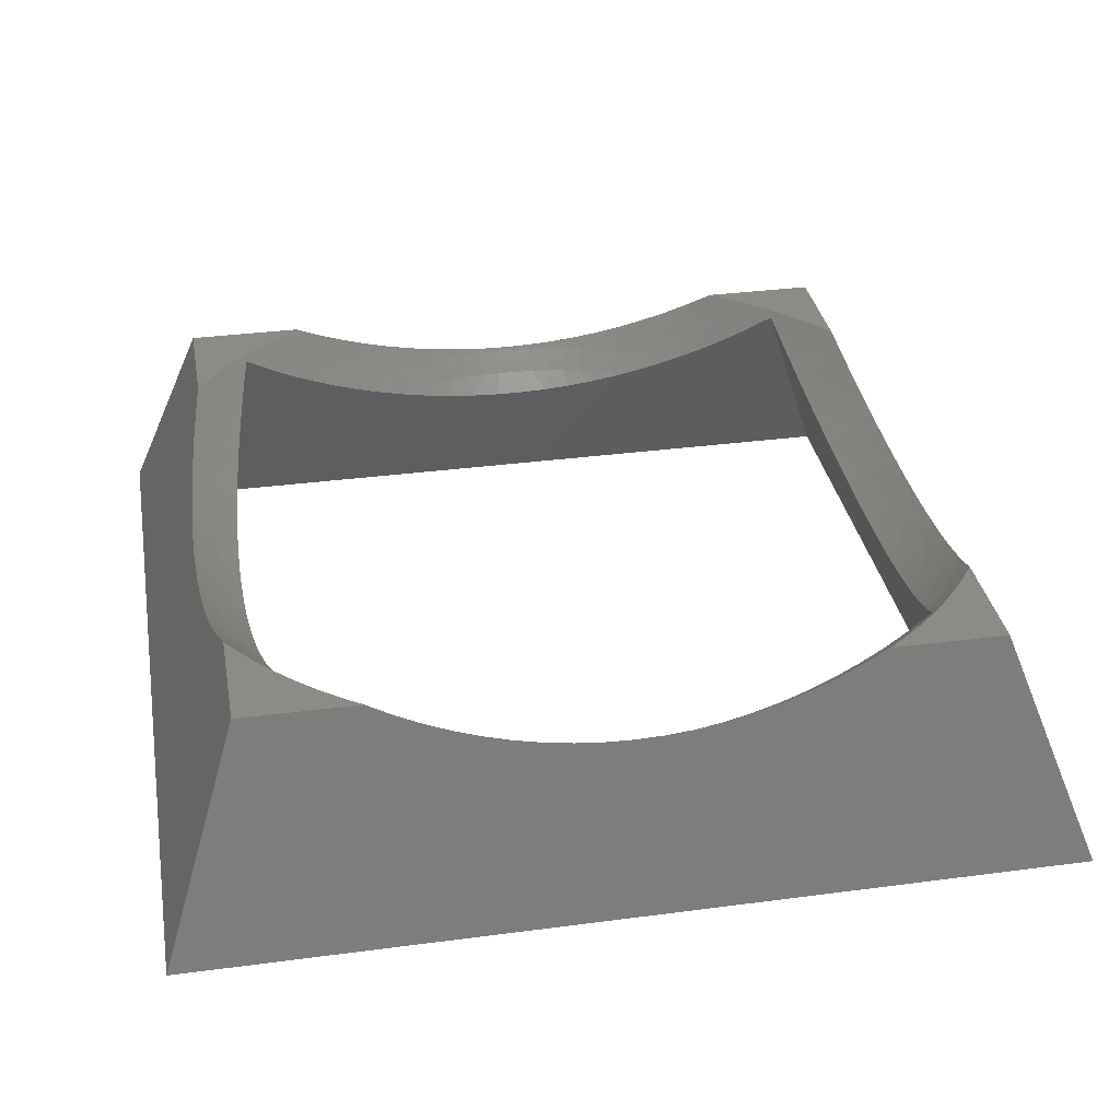
<metadata>
{"format":"stl","ext":"stl","renderer":"f3d","projection":"perspective","resolution":1024,"background":"white","views":[{"elev":33.7,"azim":169.8,"up":"+Z"}]}
</metadata>
<code>
# stl→obj: 428 verts, 856 faces
v -28.09 -25.47 18.1
v -28.69 -27.2 20
v -27.61 -27.61 19.42
v -27.17 -28.71 20
v -25.47 -28.09 18.11
v -25.58 -30.14 20
v -25.01 -28.48 18.09
v -23.46 -29.77 18.09
v -23.26 -28.52 16.91
v -20.85 -29.56 16.27
v -20.99 -28.92 15.82
v -18.66 -29.27 14.85
v -19.25 -30.63 16.27
v -16.72 -30.03 14.53
v -17.59 -31.6 16.27
v -15.1 -30.87 14.53
v -15.88 -32.49 16.27
v -13.43 -31.62 14.53
v -14.13 -33.29 16.27
v -11.73 -32.29 14.53
v -12.34 -33.99 16.27
v -10.22 -34.23 15.84
v -12.7 -34.02 16.43
v -15.14 -33.76 17.14
v -17.53 -33.46 17.97
v -18.42 -33.11 18.09
v -20.16 -32.08 18.09
v -19.88 -33.11 18.93
v -22.16 -32.72 20
v -21.84 -30.97 18.09
v -23.9 -31.47 20
v -28.53 -23.26 16.9
v -29.22 -24.16 18.09
v -30.12 -25.61 20
v -28.92 -20.99 15.81
v -29.09 -21.55 16.27
v -30.46 -22.57 18.09
v -31.47 -23.94 20
v -30.19 -19.97 16.27
v -29.28 -18.66 14.83
v -31.21 -18.34 16.27
v -29.66 -17.43 14.53
v -32.14 -16.66 16.27
v -30.54 -15.83 14.53
v -32.99 -14.93 16.27
v -31.34 -14.18 14.53
v -33.73 -13.16 16.27
v -32.05 -12.5 14.53
v -34.04 -12.69 16.39
v -32.67 -10.78 14.53
v -34.25 -10.2 15.79
v -33.2 -9.031 14.53
v -34.42 -7.675 15.33
v -33.63 -7.256 14.53
v -33.97 -5.46 14.53
v -31.79 -6.857 12.88
v -32.11 -5.16 12.88
v -30.41 -6.366 11.73
v -30.5 -3.826 11.47
v -29.6 -16.28 13.97
v -29.87 -13.85 13.22
v -30.29 -11.81 12.88
v -30.09 -11.38 12.6
v -30.88 -10.19 12.88
v -30.27 -8.887 12.1
v -31.38 -8.534 12.88
v -32.34 -3.448 12.88
v -30.55 -1.277 11.35
v -32.48 -1.726 12.88
v -32.52 -1.766e-16 12.88
v -34.41 -2.774e-16 14.53
v -34.36 1.827 14.53
v -34.64 -2.901e-16 14.74
v -34.61 2.569 14.8
v -34.22 3.649 14.53
v -34.54 5.13 15
v -33.97 5.46 14.53
v -33.63 7.256 14.53
v -32.11 5.16 12.88
v -31.79 6.857 12.88
v -30.41 6.366 11.73
v -31.38 8.534 12.88
v -30.27 8.887 12.1
v -30.88 10.19 12.88
v -30.09 11.38 12.6
v -30.29 11.81 12.88
v -29.87 13.85 13.22
v -31.34 14.18 14.53
v -30.54 15.83 14.53
v -32.14 16.66 16.27
v -31.21 18.34 16.27
v -33.47 17.55 17.95
v -32.69 19.21 18.09
v -33.12 19.91 18.91
v -31.62 20.92 18.09
v -32.72 22.2 20
v -30.46 22.57 18.09
v -31.47 23.94 20
v -29.22 24.16 18.09
v -30.12 25.61 20
v -28.09 25.47 18.1
v -28.69 27.2 20
v -27.61 27.61 19.42
v -27.17 28.71 20
v -25.47 28.09 18.11
v -25.58 30.14 20
v -25.01 28.48 18.09
v -23.46 29.77 18.09
v -23.26 28.52 16.91
v -20.99 28.92 15.82
v -30.5 3.826 11.47
v -32.34 3.448 12.88
v -30.55 1.277 11.35
v -32.48 1.726 12.88
v -29.6 16.28 13.97
v -29.66 17.43 14.53
v -29.28 18.66 14.83
v -30.19 19.97 16.27
v -28.92 20.99 15.81
v -29.09 21.55 16.27
v -28.53 23.26 16.9
v -18.66 29.27 14.85
v -20.85 29.56 16.27
v -21.84 30.97 18.09
v -23.9 31.47 20
v -16.27 29.59 13.99
v -16.72 30.03 14.53
v -19.25 30.63 16.27
v -20.16 32.08 18.09
v -22.16 32.72 20
v -15.1 30.87 14.53
v -13.85 29.86 13.25
v -13.43 31.62 14.53
v -11.38 30.08 12.63
v -11.73 32.29 14.53
v -11.09 30.51 12.88
v -9.994 32.86 14.53
v -9.449 31.06 12.88
v -8.231 33.34 14.53
v -7.783 31.51 12.88
v -6.445 33.73 14.53
v -6.095 31.88 12.88
v -4.641 34.02 14.53
v -4.39 32.15 12.88
v -2.823 34.22 14.53
v -2.673 32.33 12.88
v -0.9985 34.31 14.53
v -0.9482 32.43 12.88
v 0.829 34.31 14.53
v 0.7787 32.43 12.88
v 2.654 34.22 14.53
v 2.503 32.33 12.88
v 4.471 34.02 14.53
v 4.22 32.15 12.88
v 6.275 33.73 14.53
v 5.925 31.88 12.88
v 8.062 33.34 14.53
v 7.613 31.51 12.88
v 9.825 32.86 14.53
v 9.28 31.06 12.88
v 11.56 32.29 14.53
v 10.92 30.51 12.88
v 13.26 31.62 14.53
v 13.84 29.84 13.3
v 14.93 30.87 14.53
v 16.26 29.57 14.04
v 16.55 30.03 14.53
v 18.64 29.25 14.91
v 19.08 30.63 16.27
v 20.68 29.56 16.27
v 21.67 30.97 18.09
v 23.29 29.77 18.09
v 23.77 31.45 20
v 25.47 30.08 20
v 24.84 28.48 18.09
v 25.44 28.06 18.19
v 23.24 28.5 16.99
v -8.885 30.26 12.14
v -6.364 30.4 11.76
v -3.826 30.49 11.52
v -1.277 30.53 11.4
v 1.274 30.53 11.4
v 3.822 30.48 11.53
v 6.36 30.39 11.79
v 8.879 30.25 12.17
v 11.37 30.07 12.67
v 20.97 28.9 15.89
v 27.1 28.62 20
v 27.58 27.58 19.5
v 28.64 27.07 20
v 28.06 25.44 18.2
v 30.09 25.44 20
v 29.05 24.16 18.09
v 31.46 23.73 20
v 30.29 22.57 18.09
v 32.72 21.95 20
v 31.45 20.92 18.09
v 33.11 19.68 18.94
v 32.52 19.21 18.09
v 33.45 17.35 17.99
v 31.97 16.66 16.27
v 32.82 14.93 16.27
v 30.37 15.83 14.53
v 31.17 14.18 14.53
v 29.83 13.83 13.32
v 30.12 11.81 12.88
v 30.06 11.37 12.7
v 30.71 10.19 12.88
v 30.24 8.877 12.2
v 31.21 8.534 12.88
v 30.38 6.358 11.82
v 31.62 6.857 12.88
v 31.94 5.16 12.88
v 33.8 5.46 14.53
v 34.05 3.649 14.53
v 34.5 5.067 15.12
v 34.57 2.537 14.92
v 34.19 1.827 14.53
v 34.59 -2.974e-16 14.86
v 34.24 -2.774e-16 14.53
v 34.19 -1.827 14.53
v 32.35 -1.766e-16 12.88
v 32.31 -1.726 12.88
v 30.51 -1.275 11.45
v 30.47 -3.822 11.57
v 28.49 23.24 16.99
v 28.92 21.55 16.27
v 28.89 20.97 15.9
v 30.02 19.97 16.27
v 29.25 18.64 14.93
v 31.04 18.34 16.27
v 29.49 17.43 14.53
v 29.56 16.26 14.06
v 30.47 3.822 11.57
v 32.17 3.448 12.88
v 30.51 1.275 11.45
v 32.31 1.726 12.88
v 30.38 -6.358 11.82
v 31.94 -5.16 12.88
v 32.17 -3.448 12.88
v 34.05 -3.649 14.53
v 34.57 -2.537 14.92
v 31.62 -6.857 12.88
v 30.24 -8.877 12.2
v 31.21 -8.534 12.88
v 30.71 -10.19 12.88
v 32.5 -10.78 14.53
v 31.88 -12.5 14.53
v 34.01 -12.54 16.47
v 33.56 -13.16 16.27
v 33.75 -14.96 17.17
v 32.82 -14.93 16.27
v 33.45 -17.35 17.99
v 31.97 -16.66 16.27
v 31.04 -18.34 16.27
v 30.37 -15.83 14.53
v 29.49 -17.43 14.53
v 29.56 -16.26 14.06
v 29.25 -18.64 14.93
v 30.06 -11.37 12.7
v 30.12 -11.81 12.88
v 31.17 -14.18 14.53
v 29.83 -13.83 13.32
v 28.89 -20.97 15.9
v 30.02 -19.97 16.27
v 28.92 -21.55 16.27
v 28.49 -23.24 16.99
v 30.29 -22.57 18.09
v 29.05 -24.16 18.09
v 31.46 -23.73 20
v 30.09 -25.44 20
v 28.06 -25.44 18.2
v 28.64 -27.07 20
v 27.58 -27.58 19.5
v 27.1 -28.62 20
v 25.44 -28.06 18.19
v 25.47 -30.08 20
v 24.84 -28.48 18.09
v 23.29 -29.77 18.09
v 23.24 -28.5 16.99
v 20.97 -28.9 15.89
v 18.64 -29.25 14.91
v 20.68 -29.56 16.27
v 21.67 -30.97 18.09
v 23.77 -31.45 20
v 16.26 -29.57 14.04
v 16.55 -30.03 14.53
v 19.08 -30.63 16.27
v 19.99 -32.08 18.09
v 21.99 -32.72 20
v 14.93 -30.87 14.53
v 13.84 -29.84 13.3
v 13.26 -31.62 14.53
v 11.37 -30.07 12.67
v 11.56 -32.29 14.53
v 10.92 -30.51 12.88
v 9.825 -32.86 14.53
v 9.28 -31.06 12.88
v 8.062 -33.34 14.53
v 7.613 -31.51 12.88
v 6.275 -33.73 14.53
v 5.925 -31.88 12.88
v 4.471 -34.02 14.53
v 4.22 -32.15 12.88
v 2.654 -34.22 14.53
v 2.503 -32.33 12.88
v 0.829 -34.31 14.53
v 0.7787 -32.43 12.88
v -0.9985 -34.31 14.53
v -0.9482 -32.43 12.88
v -2.823 -34.22 14.53
v -2.673 -32.33 12.88
v -4.641 -34.02 14.53
v -4.39 -32.15 12.88
v -6.445 -33.73 14.53
v -6.095 -31.88 12.88
v -8.231 -33.34 14.53
v -7.783 -31.51 12.88
v -9.994 -32.86 14.53
v -9.449 -31.06 12.88
v -11.09 -30.51 12.88
v -13.85 -29.86 13.25
v -16.27 -29.59 13.99
v 8.879 -30.25 12.17
v 6.36 -30.39 11.79
v 3.822 -30.48 11.53
v 1.274 -30.53 11.4
v -1.277 -30.53 11.4
v -3.826 -30.49 11.52
v -6.364 -30.4 11.76
v -8.885 -30.26 12.14
v -11.38 -30.08 12.63
v -7.714 -34.4 15.39
v -5.183 -34.52 15.06
v -2.638 -34.59 14.86
v -0.08474 -34.61 14.8
v 2.468 -34.59 14.86
v 5.014 -34.52 15.06
v 7.544 -34.4 15.39
v 10.05 -34.23 15.84
v 12.17 -33.99 16.27
v 12.53 -34.02 16.43
v 13.96 -33.29 16.27
v 14.97 -33.76 17.14
v 15.72 -32.49 16.27
v 17.36 -33.46 17.97
v 17.42 -31.6 16.27
v 18.25 -33.11 18.09
v 19.71 -33.11 18.93
v 32.72 -21.95 20
v 31.45 -20.92 18.09
v 33.11 -19.68 18.94
v 32.52 -19.21 18.09
v 34.22 -10.08 15.89
v 33.03 -9.031 14.53
v 34.38 -7.582 15.44
v 33.46 -7.256 14.53
v 33.8 -5.46 14.53
v 34.5 -5.067 15.12
v 34.38 7.582 15.44
v 33.46 7.256 14.53
v 33.03 9.031 14.53
v 34.22 10.08 15.89
v 32.5 10.78 14.53
v 34.01 12.54 16.47
v 31.88 12.5 14.53
v 33.56 13.16 16.27
v 33.75 14.96 17.17
v 21.99 32.72 20
v 19.99 32.08 18.09
v 17.42 31.6 16.27
v 19.71 33.11 18.93
v 18.25 33.11 18.09
v 17.36 33.46 17.97
v 15.72 32.49 16.27
v 14.97 33.76 17.14
v 13.96 33.29 16.27
v 12.53 34.02 16.43
v 12.17 33.99 16.27
v 10.05 34.23 15.84
v 7.544 34.4 15.39
v 5.014 34.52 15.06
v 2.468 34.59 14.86
v -0.08474 34.61 14.8
v -2.638 34.59 14.86
v -5.183 34.52 15.06
v -7.714 34.4 15.39
v -10.22 34.23 15.84
v -12.34 33.99 16.27
v -12.7 34.02 16.43
v -14.13 33.29 16.27
v -15.14 33.76 17.14
v -15.88 32.49 16.27
v -17.53 33.46 17.97
v -17.59 31.6 16.27
v -18.42 33.11 18.09
v -19.88 33.11 18.93
v -33.77 15.14 17.1
v -32.99 14.93 16.27
v -32.05 12.5 14.53
v -33.73 13.16 16.27
v -34.04 12.69 16.39
v -32.67 10.78 14.53
v -34.25 10.2 15.79
v -33.2 9.031 14.53
v -34.42 7.675 15.33
v -34.36 -1.827 14.53
v -34.61 -2.569 14.8
v -34.22 -3.649 14.53
v -34.54 -5.13 15
v -33.77 -15.14 17.1
v -33.47 -17.55 17.95
v -32.69 -19.21 18.09
v -31.62 -20.92 18.09
v -33.12 -19.91 18.91
v -32.72 -22.2 20
v 34.68 -34.68 0
v 34.68 34.68 0
v -34.68 34.68 0
v -32.72 32.72 20
v -40 40 0
v 40 40 0
v 32.72 32.72 20
v 40 -40 0
v 32.72 -32.72 20
v -32.72 -32.72 20
v -34.68 -34.68 0
v -40 -40 0
f 1 2 3
f 3 2 4
f 3 4 5
f 5 4 6
f 5 6 7
f 7 6 8
f 7 8 9
f 9 8 10
f 9 10 11
f 11 10 12
f 12 10 13
f 12 13 14
f 14 13 15
f 14 15 16
f 16 15 17
f 16 17 18
f 18 17 19
f 18 19 20
f 20 19 21
f 20 21 22
f 22 21 23
f 23 21 19
f 23 19 24
f 24 19 17
f 24 17 25
f 25 17 15
f 25 15 26
f 26 15 27
f 26 27 28
f 28 27 29
f 29 27 30
f 29 30 31
f 31 30 8
f 31 8 6
f 32 33 1
f 1 33 34
f 1 34 2
f 35 36 32
f 32 36 37
f 32 37 33
f 33 37 38
f 33 38 34
f 36 35 39
f 39 35 40
f 39 40 41
f 41 40 42
f 41 42 43
f 43 42 44
f 43 44 45
f 45 44 46
f 45 46 47
f 47 46 48
f 47 48 49
f 49 48 50
f 49 50 51
f 51 50 52
f 51 52 53
f 53 52 54
f 53 54 55
f 55 54 56
f 55 56 57
f 57 56 58
f 57 58 59
f 40 60 42
f 42 60 44
f 60 61 44
f 44 61 46
f 46 61 62
f 62 61 63
f 62 63 64
f 64 63 65
f 64 65 66
f 66 65 58
f 66 58 56
f 57 59 67
f 67 59 68
f 67 68 69
f 69 68 70
f 69 70 71
f 71 70 72
f 71 72 73
f 73 72 74
f 74 72 75
f 74 75 76
f 76 75 77
f 76 77 78
f 78 77 79
f 78 79 80
f 80 79 81
f 80 81 82
f 82 81 83
f 82 83 84
f 84 83 85
f 84 85 86
f 86 85 87
f 86 87 88
f 88 87 89
f 88 89 90
f 90 89 91
f 90 91 92
f 92 91 93
f 92 93 94
f 94 93 95
f 94 95 96
f 96 95 97
f 96 97 98
f 98 97 99
f 98 99 100
f 100 99 101
f 100 101 102
f 102 101 103
f 102 103 104
f 104 103 105
f 104 105 106
f 106 105 107
f 106 107 108
f 108 107 109
f 108 109 110
f 111 112 113
f 113 112 114
f 113 114 70
f 70 114 72
f 112 111 79
f 79 111 81
f 87 115 89
f 89 115 116
f 89 116 91
f 91 116 117
f 91 117 118
f 118 117 119
f 118 119 120
f 120 119 121
f 120 121 97
f 97 121 99
f 115 117 116
f 121 101 99
f 105 109 107
f 122 123 110
f 110 123 124
f 110 124 108
f 108 124 125
f 108 125 106
f 126 127 122
f 122 127 128
f 122 128 123
f 123 128 129
f 123 129 124
f 124 129 130
f 124 130 125
f 127 126 131
f 131 126 132
f 131 132 133
f 133 132 134
f 133 134 135
f 135 134 136
f 135 136 137
f 137 136 138
f 137 138 139
f 139 138 140
f 139 140 141
f 141 140 142
f 141 142 143
f 143 142 144
f 143 144 145
f 145 144 146
f 145 146 147
f 147 146 148
f 147 148 149
f 149 148 150
f 149 150 151
f 151 150 152
f 151 152 153
f 153 152 154
f 153 154 155
f 155 154 156
f 155 156 157
f 157 156 158
f 157 158 159
f 159 158 160
f 159 160 161
f 161 160 162
f 161 162 163
f 163 162 164
f 163 164 165
f 165 164 166
f 165 166 167
f 167 166 168
f 167 168 169
f 169 168 170
f 169 170 171
f 171 170 172
f 171 172 173
f 173 172 174
f 174 172 175
f 174 175 176
f 176 175 177
f 177 175 172
f 177 172 170
f 134 178 136
f 136 178 138
f 138 178 140
f 140 178 179
f 140 179 142
f 142 179 180
f 142 180 144
f 144 180 146
f 180 181 146
f 146 181 148
f 148 181 150
f 150 181 182
f 150 182 152
f 152 182 183
f 152 183 154
f 154 183 156
f 183 184 156
f 156 184 158
f 184 185 158
f 158 185 160
f 160 185 162
f 162 185 186
f 162 186 164
f 168 187 170
f 170 187 177
f 174 176 188
f 188 176 189
f 188 189 190
f 190 189 191
f 190 191 192
f 192 191 193
f 192 193 194
f 194 193 195
f 194 195 196
f 196 195 197
f 196 197 198
f 198 197 199
f 198 199 200
f 200 199 201
f 200 201 202
f 202 201 203
f 202 203 204
f 204 203 205
f 204 205 206
f 206 205 207
f 206 207 208
f 208 207 209
f 208 209 210
f 210 209 211
f 210 211 212
f 212 211 213
f 212 213 214
f 214 213 215
f 214 215 216
f 216 215 217
f 217 215 218
f 217 218 219
f 219 218 220
f 219 220 221
f 221 220 222
f 221 222 223
f 223 222 224
f 223 224 225
f 191 226 193
f 193 226 195
f 195 226 227
f 227 226 228
f 227 228 229
f 229 228 230
f 229 230 231
f 231 230 232
f 231 232 201
f 201 232 203
f 230 233 232
f 232 233 203
f 233 205 203
f 211 234 213
f 213 234 235
f 213 235 215
f 215 235 218
f 234 236 235
f 235 236 237
f 235 237 218
f 218 237 220
f 237 236 222
f 222 236 224
f 238 239 225
f 225 239 240
f 225 240 223
f 223 240 241
f 223 241 221
f 221 241 242
f 221 242 219
f 239 238 243
f 243 238 244
f 243 244 245
f 245 244 246
f 245 246 247
f 247 246 248
f 247 248 249
f 249 248 250
f 249 250 251
f 251 250 252
f 251 252 253
f 253 252 254
f 253 254 255
f 255 254 256
f 255 256 257
f 257 256 258
f 257 258 259
f 244 260 246
f 246 260 261
f 246 261 248
f 248 261 262
f 248 262 252
f 252 262 254
f 260 263 261
f 261 263 262
f 262 263 256
f 256 263 258
f 264 265 259
f 259 265 255
f 259 255 257
f 265 264 266
f 266 264 267
f 266 267 268
f 268 267 269
f 268 269 270
f 270 269 271
f 271 269 272
f 271 272 273
f 273 272 274
f 273 274 275
f 275 274 276
f 275 276 277
f 277 276 278
f 277 278 279
f 279 278 280
f 279 280 281
f 267 272 269
f 276 280 278
f 282 283 281
f 281 283 284
f 281 284 279
f 279 284 285
f 279 285 277
f 286 287 282
f 282 287 288
f 282 288 283
f 283 288 289
f 283 289 284
f 284 289 290
f 284 290 285
f 287 286 291
f 291 286 292
f 291 292 293
f 293 292 294
f 293 294 295
f 295 294 296
f 295 296 297
f 297 296 298
f 297 298 299
f 299 298 300
f 299 300 301
f 301 300 302
f 301 302 303
f 303 302 304
f 303 304 305
f 305 304 306
f 305 306 307
f 307 306 308
f 307 308 309
f 309 308 310
f 309 310 311
f 311 310 312
f 311 312 313
f 313 312 314
f 313 314 315
f 315 314 316
f 315 316 317
f 317 316 318
f 317 318 319
f 319 318 320
f 319 320 20
f 20 320 321
f 20 321 18
f 18 321 322
f 18 322 16
f 16 322 323
f 16 323 14
f 14 323 12
f 294 324 296
f 296 324 298
f 298 324 300
f 300 324 325
f 300 325 302
f 302 325 326
f 302 326 304
f 304 326 306
f 326 327 306
f 306 327 308
f 327 328 308
f 308 328 310
f 310 328 312
f 312 328 329
f 312 329 314
f 314 329 330
f 314 330 316
f 316 330 318
f 330 331 318
f 318 331 320
f 331 332 320
f 320 332 321
f 332 322 321
f 9 5 7
f 28 25 26
f 333 317 22
f 22 317 319
f 22 319 20
f 317 333 315
f 315 333 334
f 315 334 313
f 313 334 335
f 313 335 311
f 311 335 309
f 335 336 309
f 309 336 307
f 336 337 307
f 307 337 305
f 305 337 303
f 303 337 338
f 303 338 301
f 301 338 339
f 301 339 299
f 299 339 340
f 299 340 297
f 297 340 295
f 295 340 341
f 341 340 342
f 341 342 343
f 343 342 344
f 343 344 345
f 345 344 346
f 345 346 347
f 347 346 348
f 347 348 288
f 288 348 289
f 346 349 348
f 348 349 289
f 349 290 289
f 270 350 268
f 268 350 351
f 268 351 265
f 265 351 255
f 350 352 351
f 351 352 353
f 351 353 255
f 255 353 253
f 352 253 353
f 249 354 247
f 247 354 355
f 247 355 245
f 245 355 243
f 354 356 355
f 355 356 357
f 355 357 243
f 243 357 239
f 357 356 358
f 358 356 359
f 358 359 241
f 241 359 242
f 216 360 214
f 214 360 361
f 214 361 212
f 212 361 210
f 361 360 362
f 362 360 363
f 362 363 364
f 364 363 365
f 364 365 366
f 366 365 367
f 366 367 204
f 204 367 202
f 365 368 367
f 367 368 202
f 368 200 202
f 173 369 171
f 171 369 370
f 171 370 169
f 169 370 371
f 169 371 167
f 167 371 165
f 369 372 370
f 370 372 373
f 370 373 371
f 371 373 374
f 371 374 375
f 375 374 376
f 375 376 377
f 377 376 378
f 377 378 379
f 379 378 380
f 379 380 161
f 161 380 159
f 372 374 373
f 159 380 157
f 157 380 381
f 157 381 155
f 155 381 382
f 155 382 153
f 153 382 383
f 153 383 151
f 151 383 149
f 383 384 149
f 149 384 147
f 384 385 147
f 147 385 145
f 145 385 143
f 143 385 386
f 143 386 141
f 141 386 387
f 141 387 139
f 139 387 388
f 139 388 137
f 137 388 135
f 135 388 389
f 389 388 390
f 389 390 391
f 391 390 392
f 391 392 393
f 393 392 394
f 393 394 395
f 395 394 396
f 395 396 128
f 128 396 129
f 394 397 396
f 396 397 129
f 397 130 129
f 92 398 90
f 90 398 399
f 90 399 88
f 88 399 400
f 88 400 86
f 86 400 84
f 399 398 401
f 401 398 402
f 401 402 400
f 400 402 403
f 400 403 84
f 84 403 82
f 402 404 403
f 403 404 405
f 403 405 82
f 82 405 80
f 404 406 405
f 405 406 78
f 405 78 80
f 406 76 78
f 71 73 407
f 407 73 408
f 407 408 409
f 409 408 410
f 409 410 55
f 55 410 53
f 49 411 47
f 47 411 45
f 45 411 43
f 43 411 412
f 43 412 41
f 41 412 413
f 41 413 39
f 39 413 414
f 39 414 36
f 36 414 37
f 412 415 413
f 413 415 414
f 415 416 414
f 414 416 37
f 416 38 37
f 68 113 70
f 69 71 407
f 64 50 62
f 62 50 48
f 62 48 46
f 50 64 52
f 52 64 66
f 52 66 54
f 54 66 56
f 409 55 57
f 407 409 67
f 67 409 57
f 69 407 67
f 75 72 114
f 79 77 112
f 112 77 75
f 112 75 114
f 399 401 400
f 95 93 91
f 97 95 118
f 118 95 91
f 120 97 118
f 131 393 127
f 127 393 395
f 127 395 128
f 393 131 391
f 391 131 133
f 391 133 389
f 389 133 135
f 379 161 377
f 377 161 163
f 377 163 375
f 375 163 165
f 375 165 371
f 197 195 227
f 199 197 229
f 229 197 227
f 201 199 231
f 231 199 229
f 208 364 206
f 206 364 366
f 206 366 204
f 364 208 362
f 362 208 210
f 362 210 361
f 222 220 237
f 241 240 358
f 358 240 239
f 358 239 357
f 252 250 248
f 256 254 262
f 266 268 265
f 291 345 287
f 287 345 347
f 287 347 288
f 345 291 343
f 343 291 293
f 343 293 341
f 341 293 295
f 27 15 13
f 27 13 30
f 30 13 10
f 30 10 8
f 274 272 417
f 417 272 267
f 417 267 264
f 264 259 417
f 417 259 258
f 417 258 263
f 263 260 417
f 417 260 244
f 417 244 238
f 238 225 417
f 417 225 224
f 417 224 236
f 417 236 418
f 418 236 234
f 418 234 211
f 211 209 418
f 418 209 207
f 418 207 205
f 205 233 418
f 418 233 230
f 418 230 228
f 228 226 418
f 418 226 191
f 418 191 189
f 189 176 418
f 418 176 177
f 418 177 187
f 187 168 418
f 418 168 166
f 418 166 164
f 164 186 418
f 418 186 185
f 418 185 184
f 184 183 418
f 418 183 182
f 418 182 181
f 418 181 419
f 419 181 180
f 419 180 179
f 179 178 419
f 419 178 134
f 419 134 132
f 132 126 419
f 419 126 122
f 419 122 110
f 110 109 419
f 419 109 105
f 419 105 103
f 130 397 420
f 420 397 394
f 420 394 392
f 420 392 421
f 421 392 390
f 421 390 388
f 388 387 421
f 421 387 386
f 421 386 385
f 385 384 421
f 421 384 422
f 422 384 383
f 422 383 382
f 382 381 422
f 422 381 380
f 422 380 378
f 378 376 422
f 422 376 423
f 423 376 374
f 423 374 372
f 372 369 423
f 196 198 423
f 423 198 200
f 423 200 368
f 423 368 422
f 422 368 365
f 422 365 363
f 363 360 422
f 422 360 216
f 422 216 217
f 217 219 422
f 422 219 424
f 424 219 242
f 424 242 359
f 359 356 424
f 424 356 354
f 424 354 249
f 249 251 424
f 424 251 425
f 425 251 253
f 425 253 352
f 352 350 425
f 350 270 425
f 425 270 271
f 425 271 273
f 273 275 425
f 425 275 277
f 425 277 285
f 285 290 425
f 369 173 423
f 423 173 174
f 423 174 188
f 188 190 423
f 423 190 192
f 423 192 194
f 194 196 423
f 29 31 426
f 426 31 6
f 426 6 4
f 4 2 426
f 426 2 34
f 426 34 38
f 38 416 426
f 103 101 419
f 419 101 121
f 419 121 119
f 119 117 419
f 419 117 115
f 419 115 87
f 87 85 419
f 419 85 83
f 419 83 81
f 81 111 419
f 419 111 113
f 419 113 68
f 419 68 427
f 427 68 59
f 427 59 58
f 58 65 427
f 427 65 63
f 427 63 61
f 61 60 427
f 427 60 40
f 427 40 35
f 35 32 427
f 427 32 1
f 427 1 3
f 3 5 427
f 427 5 9
f 427 9 11
f 11 12 427
f 427 12 323
f 427 323 322
f 322 332 427
f 427 332 331
f 427 331 330
f 330 329 427
f 427 329 328
f 427 328 417
f 417 328 327
f 417 327 326
f 326 325 417
f 417 325 324
f 417 324 294
f 294 292 417
f 417 292 286
f 417 286 282
f 282 281 417
f 417 281 280
f 417 280 276
f 276 274 417
f 416 415 426
f 426 415 412
f 426 412 411
f 426 411 428
f 428 411 49
f 428 49 51
f 51 53 428
f 428 53 410
f 428 410 408
f 408 73 428
f 428 73 421
f 421 73 74
f 421 74 76
f 76 406 421
f 421 406 404
f 421 404 402
f 402 398 421
f 421 398 420
f 420 398 92
f 420 92 94
f 94 96 420
f 290 349 425
f 425 349 346
f 425 346 344
f 425 344 424
f 424 344 342
f 424 342 340
f 340 339 424
f 424 339 338
f 424 338 337
f 337 336 424
f 424 336 428
f 428 336 335
f 428 335 334
f 334 333 428
f 428 333 22
f 428 22 23
f 23 24 428
f 428 24 426
f 426 24 25
f 426 25 28
f 28 29 426
f 96 98 420
f 420 98 100
f 420 100 102
f 102 104 420
f 420 104 106
f 420 106 125
f 125 130 420
f 427 428 419
f 419 428 421
f 419 421 422
f 427 417 428
f 428 417 424
f 424 417 418
f 424 418 422
f 422 418 419

</code>
